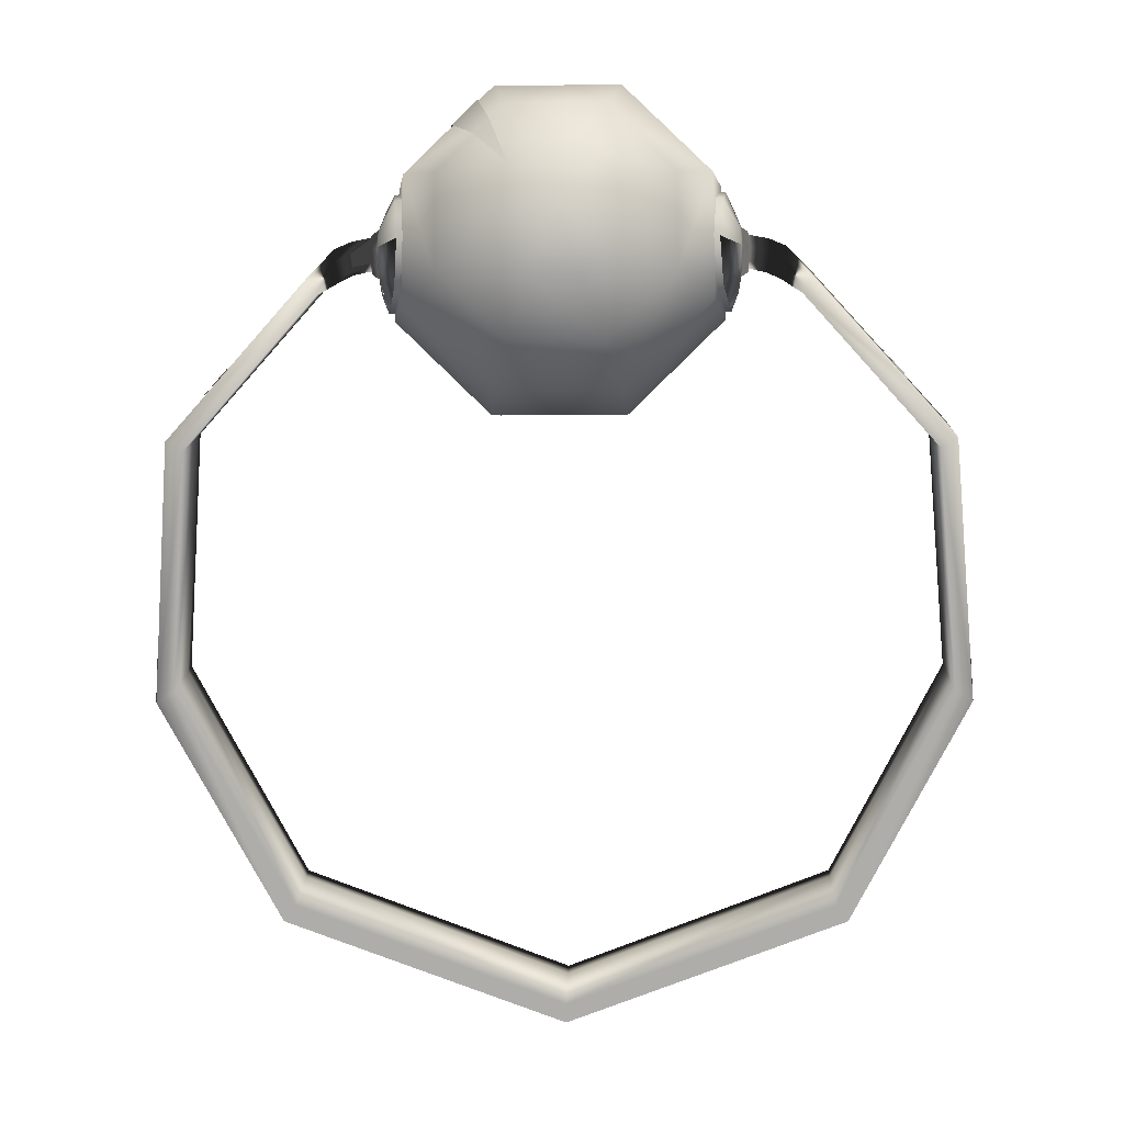
<metadata>
{"format":"obj","ext":"obj","renderer":"f3d","projection":"perspective","resolution":1024,"background":"white","views":[{"elev":-7.5,"azim":1.7,"up":"+Z"}]}
</metadata>
<code>
g ballGag_geo
v -0.009987 0.003833 0.0104
v -0.01449 0.01247 0.02279
v -0.01792 0.01247 0.01936
v -0.01767 0.02539 0.0309
v -0.02333 0.02539 0.02524
v -0.01762 0.05589 0.03094
v -0.0145 0.06881 0.02278
v -0.01795 0.06881 0.01932
v -0.02358 0.05589 0.02498
v -0.009947 0.07745 0.01044
v -0.01848 0.04066 0.03394
v -0.02527 0.04072 0.02692
v -0.07958 0.0607 -0.02485
v -0.07777 0.05407 -0.02511
v -0.07455 0.05296 -0.02173
v -0.07209 0.05813 -0.01698
v -0.0774 0.04793 -0.02689
v -0.07799 0.04261 -0.02951
v -0.07475 0.04149 -0.0261
v -0.07498 0.0471 -0.02435
v -0.07964 0.03765 -0.03324
v -0.07352 0.03555 -0.0268
v -0.09281 0.07839 -0.09076
v -0.09241 0.07652 -0.08585
v -0.09206 0.08094 -0.07949
v -0.093 0.08525 -0.09082
v -0.09284 0.06696 -0.0952
v -0.09239 0.06491 -0.0898
v -0.09245 0.07073 -0.08859
v -0.0928 0.07231 -0.09276
v -0.093 0.06218 -0.09915
v -0.09211 0.05811 -0.08845
v 0.07959 0.06065 -0.02487
v 0.0721 0.05809 -0.01699
v 0.07455 0.05292 -0.02174
v 0.07777 0.05402 -0.02513
v 0.0774 0.04788 -0.02691
v 0.07499 0.04705 -0.02437
v 0.07476 0.04145 -0.02612
v 0.078 0.04256 -0.02953
v 0.07352 0.0355 -0.02681
v 0.07965 0.0376 -0.03326
v 0.09278 0.07839 -0.09076
v 0.09297 0.08525 -0.09083
v 0.09202 0.08094 -0.07949
v 0.09238 0.07653 -0.08586
v 0.09281 0.06696 -0.0952
v 0.09277 0.07231 -0.09276
v 0.09242 0.07073 -0.08859
v 0.09236 0.06491 -0.08981
v 0.09297 0.06218 -0.09915
v 0.09208 0.05811 -0.08845
v 0.03918 0.04064 0.009344
v 0.03725 0.04064 0.0137
v 0.037 0.03743 0.01238
v 0.0388 0.03836 0.009426
v 0.04042 0.04064 0.006212
v 0.04041 0.03787 0.005069
v 0.04042 0.04328 0.005123
v 0.03885 0.0428 0.009422
v 0.0371 0.04317 0.01266
v 0.0378 0.03744 -0.01246
v 0.03952 0.03835 -0.009422
v 0.0399 0.04064 -0.009342
v 0.03829 0.04064 -0.0137
v 0.04047 0.0379 -0.005112
v 0.04048 0.04064 -0.006236
v 0.04047 0.04328 -0.005151
v 0.03957 0.04281 -0.009418
v 0.03778 0.04367 -0.0125
v -0.03724 0.04064 0.0137
v -0.03917 0.04064 0.009342
v -0.0388 0.03836 0.009424
v -0.03699 0.03744 0.01238
v -0.04042 0.04064 0.00621
v -0.04041 0.03787 0.005068
v -0.04041 0.04328 0.005122
v -0.03884 0.0428 0.00942
v -0.0371 0.04317 0.01266
v -0.03787 0.03749 -0.0125
v -0.03827 0.04064 -0.01369
v -0.03993 0.04064 -0.009352
v -0.03956 0.03835 -0.009432
v -0.04045 0.04064 -0.006225
v -0.04044 0.03791 -0.0051
v -0.0396 0.0428 -0.009428
v -0.04044 0.04328 -0.00514
v -0.03791 0.04364 -0.01257
v -0.09286 0.08526 -0.09083
v -0.08888 0.08448 -0.08867
v -0.08436 0.06446 -0.03631
v -0.08814 0.06368 -0.03415
v -0.06273 0.1029 -0.1366
v -0.06554 0.1043 -0.1404
v -0.05347 0.05394 -0.003835
v -0.05577 0.05259 -9.152e-05
v -0.09286 0.07323 -0.09517
v -0.08888 0.0614 -0.09699
v -0.09293 0.06218 -0.09915
v -0.08814 0.04061 -0.04247
v -0.08436 0.04139 -0.04464
v -0.06554 0.08122 -0.1487
v -0.06273 0.07987 -0.145
v -0.07644 0.0366 -0.03016
v -0.05577 0.02951 -0.008414
v -0.05347 0.0296 -0.01216
v -0.08888 0.07997 -0.0903
v -0.08436 0.05996 -0.03794
v -0.06273 0.09844 -0.1383
v -0.05347 0.04919 -0.005459
v 0.03538 0.05525 -1.479e-07
v 0.04051 0.04688 -1.479e-07
v 0.04034 0.04501 -0.004372
v 0.03627 0.05031 -0.009665
v 0.03624 0.03098 -0.009665
v 0.04034 0.03627 -0.004372
v 0.04049 0.0344 -1.479e-07
v 0.03543 0.02594 -1.479e-07
v 0.03816 0.04064 -0.01367
v 0.04035 0.04064 -0.006183
v 0.04071 0.04636 -1.479e-07
v 0.04219 0.04539 -1.479e-07
v 0.04202 0.044 0.003358
v 0.04054 0.04469 0.004046
v 0.04054 0.04469 -0.004047
v 0.04202 0.044 -0.003358
v 0.04054 0.04064 -0.005723
v 0.04202 0.04064 -0.004749
v 0.04054 0.03659 -0.004047
v 0.04202 0.03728 -0.003358
v 0.04071 0.03492 -1.479e-07
v 0.04219 0.03589 -1.479e-07
v 0.04054 0.03659 0.004046
v 0.04202 0.03728 0.003358
v 0.04054 0.04064 0.005722
v 0.04202 0.04064 0.004748
v 0.04253 0.04455 -1.478e-07
v 0.04235 0.0434 0.002763
v 0.04235 0.0434 -0.002763
v 0.04235 0.04064 -0.003908
v 0.04235 0.03788 -0.002763
v 0.04253 0.03673 -1.478e-07
v 0.04235 0.03788 0.002763
v 0.04235 0.04064 0.003908
v 0.04034 0.04501 0.004372
v 0.03633 0.05031 0.009664
v 0.0363 0.03098 0.009664
v 0.04034 0.03627 0.004372
v 0.03718 0.04064 0.01367
v 0.03329 0.05586 -1.479e-07
v 0.03311 0.05065 -0.01001
v 0.03311 0.05065 0.01001
v 0.03347 0.04064 0.01416
v 0.03288 0.02532 -1.479e-07
v 0.03311 0.03063 0.01001
v 0.03311 0.03063 -0.01001
v 0.03347 0.04064 -0.01416
v 0.04035 0.04064 0.006183
v -0.03538 0.05525 -1.479e-07
v -0.04051 0.04688 -1.479e-07
v -0.04034 0.04501 -0.004372
v -0.03627 0.05031 -0.009665
v -0.03624 0.03098 -0.009665
v -0.04034 0.03627 -0.004372
v -0.04049 0.0344 -1.479e-07
v -0.03543 0.02594 -1.479e-07
v -0.03816 0.04064 -0.01367
v -0.04035 0.04064 -0.006183
v 0.05036 0.04455 -0.002594
v 0.04979 0.0434 -0.005302
v 0.0506 0.0434 0.0001653
v 0.05076 0.04064 0.001298
v 0.0506 0.03788 0.0001653
v 0.05036 0.03673 -0.002594
v 0.04979 0.03788 -0.005302
v 0.04962 0.04064 -0.006435
v -0.05036 0.04455 -0.002594
v -0.04979 0.0434 -0.005302
v -0.0506 0.0434 0.0001653
v -0.05076 0.04064 0.001298
v -0.0506 0.03788 0.0001653
v -0.05036 0.03673 -0.002594
v -0.04979 0.03788 -0.005302
v -0.04962 0.04064 -0.006435
v 0.08888 0.0614 -0.09699
v 0.06273 0.07987 -0.145
v 0 0.08857 -0.168
v 0.05347 0.0296 -0.01216
v 0.08436 0.04139 -0.04464
v 0.08888 0.08448 -0.08867
v 0.06273 0.1029 -0.1366
v 0 0.1116 -0.1597
v 0.05347 0.05394 -0.003835
v 0.08436 0.06446 -0.03631
v 0.09286 0.08526 -0.09083
v 0.06554 0.1043 -0.1404
v 0 0.1132 -0.164
v 0.05577 0.05259 -9.152e-05
v 0.08814 0.06368 -0.03415
v 0.09292 0.06218 -0.09915
v 0.06554 0.08122 -0.1487
v 0 0.09013 -0.1723
v 0.05577 0.02951 -0.008414
v 0.08814 0.04061 -0.04247
v -0.04667 0.0434 0.001907
v -0.04663 0.04455 -0.0008542
v -0.04625 0.0434 -0.003589
v -0.04616 0.04064 -0.004727
v -0.04625 0.03788 -0.003589
v -0.04663 0.03673 -0.0008542
v -0.04667 0.03788 0.001907
v -0.04676 0.04064 0.003045
v -0.04253 0.04455 -1.478e-07
v -0.04235 0.0434 -0.002763
v -0.04235 0.0434 0.002763
v -0.04235 0.04064 0.003908
v -0.04235 0.03788 0.002763
v -0.04253 0.03673 -1.478e-07
v -0.04235 0.03788 -0.002763
v -0.04235 0.04064 -0.003908
v 0.04667 0.0434 0.001907
v 0.04663 0.04455 -0.0008542
v 0.04625 0.0434 -0.003589
v 0.04616 0.04064 -0.004727
v 0.04625 0.03788 -0.003589
v 0.04663 0.03673 -0.0008542
v 0.04667 0.03788 0.001907
v 0.04676 0.04064 0.003045
v -0.04054 0.04469 0.004046
v -0.04071 0.04636 -1.479e-07
v -0.04054 0.04469 -0.004047
v -0.04054 0.04064 -0.005723
v -0.04054 0.03659 -0.004047
v -0.04071 0.03492 -1.479e-07
v -0.04054 0.03659 0.004046
v -0.04054 0.04064 0.005722
v -0.04202 0.044 0.003358
v -0.04219 0.04539 -1.479e-07
v -0.04202 0.044 -0.003358
v -0.04202 0.04064 -0.004749
v -0.04202 0.03728 -0.003358
v -0.04219 0.03589 -1.479e-07
v -0.04202 0.03728 0.003358
v -0.04202 0.04064 0.004748
v -0.03633 0.05031 0.009664
v -0.0363 0.03098 0.009664
v -0.03718 0.04064 0.01367
v -0.03311 0.05065 -0.01001
v -0.03329 0.05586 -1.479e-07
v -0.03311 0.05065 0.01001
v -0.03347 0.04064 0.01416
v -0.03311 0.03063 0.01001
v -0.03288 0.02532 -1.479e-07
v -0.03311 0.03063 -0.01001
v -0.03347 0.04064 -0.01416
v -0.04035 0.04064 0.006183
v -0.04034 0.04501 0.004372
v -0.04034 0.03627 0.004372
v 0.03613 0.0408 0.0152
v 0.037 0.0408 -0.0154
v 0.005834 0.003833 -0.01409
v 0.005834 0.003833 0.01409
v 0.01409 0.003833 0.005834
v 0.01409 0.003833 -0.005835
v 0.01078 0.01247 -0.02603
v 0.01078 0.01247 0.02603
v 0.02603 0.01247 0.01078
v 0.02603 0.01247 -0.01078
v 0.01409 0.02539 -0.03401
v 0.01409 0.02539 0.03401
v 0.03401 0.02539 0.01409
v 0.03401 0.02539 -0.01409
v 0.01525 0.04064 -0.03681
v 0.01525 0.04064 0.03681
v 0.01409 0.05589 -0.03401
v 0.01409 0.05589 0.03401
v 0.03401 0.05589 0.01409
v 0.03401 0.05589 -0.01409
v 0.01078 0.06881 -0.02603
v 0.01078 0.06881 0.02603
v 0.02603 0.06881 0.01078
v 0.02603 0.06881 -0.01078
v 0.005834 0.07745 -0.01409
v 0.005834 0.07745 0.01409
v 0.01409 0.07745 0.005834
v 0.01409 0.07745 -0.005835
v 0 0 0
v 0 0.08128 -5.743e-07
v -0.03613 0.0408 0.0152
v -0.037 0.0408 -0.0154
v -0.005834 0.003833 -0.01409
v -0.005834 0.003833 0.01409
v -0.01409 0.003833 0.005834
v -0.01409 0.003833 -0.005835
v -0.01078 0.01247 -0.02603
v -0.01078 0.01247 0.02603
v -0.02603 0.01247 0.01078
v -0.02603 0.01247 -0.01078
v -0.01409 0.02539 -0.03401
v -0.01409 0.02539 0.03401
v -0.03401 0.02539 0.01409
v -0.03401 0.02539 -0.01409
v -0.01525 0.04064 -0.03681
v -0.01525 0.04064 0.03681
v -0.01409 0.05589 -0.03401
v -0.01409 0.05589 0.03401
v -0.03401 0.05589 0.01409
v -0.03401 0.05589 -0.01409
v -0.01078 0.06881 -0.02603
v -0.01078 0.06881 0.02603
v -0.02603 0.06881 0.01078
v -0.02603 0.06881 -0.01078
v -0.005834 0.07745 -0.01409
v -0.005834 0.07745 0.01409
v -0.01409 0.07745 0.005834
v -0.01409 0.07745 -0.005835
v -0.03911 0.04064 0.009313
v -4.657e-12 0.1071 -0.1613
v 0.06273 0.09844 -0.1383
v 0.08888 0.07997 -0.0903
v 0.08436 0.05996 -0.03794
v 0.05347 0.04919 -0.005459
v 0.09286 0.07323 -0.09517
v 0.07644 0.0366 -0.03016
v -0.08888 0.07997 -0.0903
v -0.06273 0.07987 -0.145
v -0.08888 0.0614 -0.09699
v -0.06273 0.09844 -0.1383
v -0.08436 0.05996 -0.03794
v -0.08436 0.04139 -0.04464
v -0.05347 0.04919 -0.005459
v -0.05347 0.0296 -0.01216
v -0.05577 0.05259 -9.152e-05
v -0.05577 0.02951 -0.008414
v -0.07644 0.0366 -0.03016
v -0.08814 0.04061 -0.04247
v -0.08814 0.06368 -0.03415
v -0.09293 0.06218 -0.09915
v -0.09286 0.08526 -0.09083
v -0.06554 0.08122 -0.1487
v -0.06554 0.1043 -0.1404
v 0.04219 0.04539 -1.479e-07
v 0.04202 0.044 0.003358
v 0.04202 0.044 -0.003358
v 0.04202 0.04064 -0.004749
v 0.04202 0.03728 -0.003358
v 0.04219 0.03589 -1.479e-07
v 0.04202 0.03728 0.003358
v 0.04202 0.04064 0.004748
v 0.03538 0.05525 -1.479e-07
v 0.03627 0.05031 -0.009665
v 0.03633 0.05031 0.009664
v 0.03543 0.02594 -1.479e-07
v 0.0363 0.03098 0.009664
v 0.03624 0.03098 -0.009665
v 0.03816 0.04064 -0.01367
v 0.04051 0.04688 -1.479e-07
v 0.04054 0.04469 0.004046
v 0.04034 0.04501 0.004372
v 0.04071 0.04636 -1.479e-07
v 0.04034 0.04501 -0.004372
v 0.04054 0.04469 -0.004047
v 0.04049 0.0344 -1.479e-07
v 0.04054 0.03659 -0.004047
v 0.04034 0.03627 -0.004372
v 0.04071 0.03492 -1.479e-07
v 0.04034 0.03627 0.004372
v 0.04054 0.03659 0.004046
v 0.04054 0.04064 0.005722
v 0.04035 0.04064 0.006183
v 0.03718 0.04064 0.01367
v 0.04035 0.04064 -0.006183
v 0.04054 0.04064 -0.005723
v 0.08814 0.06368 -0.03415
v 0.09286 0.08526 -0.09083
v 0.06554 0.1043 -0.1404
v 0 0.1132 -0.164
v 0.06554 0.08122 -0.1487
v 0.09292 0.06218 -0.09915
v 0 0.09013 -0.1723
v 0.08814 0.04061 -0.04247
v 0.05577 0.05259 -9.152e-05
v 0.05347 0.05394 -0.003835
v 0.05347 0.0296 -0.01216
v 0.05577 0.02951 -0.008414
v -0.05577 0.05259 -9.152e-05
v -0.05347 0.05394 -0.003835
v -0.05347 0.0296 -0.01216
v -0.05577 0.02951 -0.008414
v -0.05347 0.04919 -0.005459
v 0.04979 0.0434 -0.005302
v 0.04235 0.0434 -0.002763
v 0.04253 0.04455 -1.478e-07
v 0.04235 0.0434 0.002763
v 0.04235 0.04064 0.003908
v 0.04235 0.03788 0.002763
v 0.04253 0.03673 -1.478e-07
v 0.04235 0.03788 -0.002763
v 0.04235 0.04064 -0.003908
v -0.04219 0.04539 -1.479e-07
v -0.04235 0.0434 0.002763
v -0.04253 0.04455 -1.478e-07
v -0.04202 0.044 0.003358
v -0.04202 0.044 -0.003358
v -0.04235 0.0434 -0.002763
v -0.04202 0.04064 -0.004749
v -0.04235 0.04064 -0.003908
v -0.04202 0.03728 -0.003358
v -0.04235 0.03788 -0.002763
v -0.04219 0.03589 -1.479e-07
v -0.04253 0.03673 -1.478e-07
v -0.04202 0.03728 0.003358
v -0.04235 0.03788 0.002763
v -0.04202 0.04064 0.004748
v -0.04235 0.04064 0.003908
v -0.03538 0.05525 -1.479e-07
v -0.03627 0.05031 -0.009665
v -0.03633 0.05031 0.009664
v -0.03718 0.04064 0.01367
v -0.0363 0.03098 0.009664
v -0.03543 0.02594 -1.479e-07
v -0.03624 0.03098 -0.009665
v -0.03816 0.04064 -0.01367
v -0.04054 0.04469 0.004046
v -0.04035 0.04064 0.006183
v -0.04054 0.04064 0.005722
v -0.04034 0.04501 0.004372
v -0.04051 0.04688 -1.479e-07
v -0.04071 0.04636 -1.479e-07
v -0.04034 0.04501 -0.004372
v -0.04054 0.04469 -0.004047
v -0.04035 0.04064 -0.006183
v -0.04054 0.04064 -0.005723
v -0.04054 0.03659 -0.004047
v -0.04034 0.03627 -0.004372
v -0.04049 0.0344 -1.479e-07
v -0.04071 0.03492 -1.479e-07
v -0.04034 0.03627 0.004372
v -0.04054 0.03659 0.004046
v 0 0.08857 -0.168
v -4.657e-12 0.1071 -0.1613
v 0.06273 0.09844 -0.1383
v 0.06273 0.07987 -0.145
v 0.08888 0.07997 -0.0903
v 0.08888 0.0614 -0.09699
v 0.08436 0.05996 -0.03794
v 0.08436 0.04139 -0.04464
v 0.05347 0.04919 -0.005459
v 0.05347 0.0296 -0.01216
v 0.05347 0.04919 -0.005459
v -0.04979 0.0434 -0.005302
v 0.07644 0.0366 -0.03016
v 0.05577 0.02951 -0.008414
v 0.05577 0.05259 -9.152e-05
v 0.04051 0.04688 -1.479e-07
v 0.04049 0.0344 -1.479e-07
v -0.04051 0.04688 -1.479e-07
v -0.04049 0.0344 -1.479e-07
g ballGag_geo_0
f 8 7 10
f 6 7 8
f 9 6 8
f 11 6 9
f 12 11 9
f 4 11 12
f 5 4 12
f 2 4 5
f 3 2 5
f 1 2 3
f 18 21 22
f 19 18 22
f 17 18 19
f 20 17 19
f 14 17 20
f 15 14 20
f 13 14 15
f 16 13 15
f 28 31 32
f 27 31 28
f 29 27 28
f 30 27 29
f 24 30 29
f 23 30 24
f 25 23 24
f 26 23 25
f 40 41 42
f 39 41 40
f 37 39 40
f 38 39 37
f 36 38 37
f 35 38 36
f 33 35 36
f 34 35 33
f 50 52 51
f 47 50 51
f 49 50 47
f 48 49 47
f 46 49 48
f 43 46 48
f 45 46 43
f 44 45 43
f 53 54 55
f 56 53 55
f 57 53 56
f 58 57 56
f 64 67 68
f 69 64 68
f 65 64 69
f 70 65 69
f 72 75 76
f 73 72 76
f 71 72 73
f 74 71 73
f 82 81 88
f 86 82 88
f 84 82 86
f 87 84 86
f 380 186 187
f 103 380 187
f 102 380 103
f 98 102 103
f 99 102 98
f 101 99 98
f 100 99 101
f 106 100 101
f 104 100 106
f 105 104 106
f 330 331 332
f 329 331 330
f 327 329 330
f 325 329 327
f 326 325 327
f 328 325 326
f 440 328 326
f 441 328 440
f 442 441 440
f 340 339 341
f 97 339 340
f 338 97 340
f 337 97 338
f 336 337 338
f 333 337 336
f 335 333 336
f 334 333 335
f 120 119 115
f 114 119 120
f 113 114 120
f 111 114 113
f 112 111 113
f 115 116 120
f 117 116 115
f 118 117 115
f 370 371 147
f 146 371 370
f 145 146 370
f 111 146 145
f 455 111 145
f 147 148 370
f 456 148 147
f 118 456 147
f 161 159 160
f 162 159 161
f 167 162 161
f 163 165 166
f 164 165 163
f 168 164 163
f 378 186 380
f 185 186 378
f 379 185 378
f 189 185 379
f 381 189 379
f 188 189 381
f 324 188 381
f 203 188 324
f 194 198 199
f 193 198 194
f 322 193 194
f 391 193 322
f 257 159 457
f 245 159 257
f 247 245 257
f 246 458 166
f 258 458 246
f 247 258 246
f 256 258 247
f 317 256 247
f 257 256 317
f 247 257 317
f 443 442 440
f 444 442 443
f 445 444 443
f 446 444 445
f 447 446 445
f 448 446 447
f 449 448 447
f 384 170 450
f 176 170 384
f 175 176 384
f 225 176 175
f 226 225 175
f 397 225 226
f 396 397 226
f 91 92 96
f 95 91 96
f 110 91 95
f 451 110 95
f 204 453 452
f 454 453 204
f 374 454 204
f 53 60 61
f 59 60 53
f 57 59 53
f 53 61 54
f 64 63 66
f 62 63 64
f 65 62 64
f 67 64 66
f 72 77 75
f 78 77 72
f 79 78 72
f 71 79 72
f 82 80 81
f 83 80 82
f 85 83 82
f 85 82 84
f 93 109 318
f 107 109 93
f 90 107 93
f 91 107 90
f 89 91 90
f 92 91 89
f 191 319 320
f 318 319 191
f 192 318 191
f 93 318 192
f 94 93 192
f 89 93 94
f 91 108 107
f 110 108 91
f 339 97 337
f 136 135 133
f 124 135 136
f 123 124 136
f 121 124 123
f 122 121 123
f 125 121 122
f 126 125 122
f 128 125 126
f 133 134 136
f 132 134 133
f 131 132 133
f 130 132 131
f 129 130 131
f 128 130 129
f 127 128 129
f 125 128 127
f 144 349 348
f 343 349 144
f 138 343 144
f 342 343 138
f 137 342 138
f 344 342 137
f 139 344 137
f 140 344 139
f 348 143 144
f 142 143 348
f 347 142 348
f 141 142 347
f 346 141 347
f 140 141 346
f 345 140 346
f 344 140 345
f 150 350 151
f 352 350 150
f 152 352 150
f 149 352 152
f 153 149 152
f 354 149 153
f 155 354 153
f 353 354 155
f 154 353 155
f 355 353 154
f 156 355 154
f 356 355 156
f 157 356 156
f 351 356 157
f 151 351 157
f 350 351 151
f 358 359 158
f 357 359 358
f 360 357 358
f 361 357 360
f 362 361 360
f 372 361 362
f 373 372 362
f 364 372 373
f 364 365 372
f 363 365 364
f 366 363 364
f 367 363 366
f 368 367 366
f 158 367 368
f 369 158 368
f 358 158 369
f 168 167 161
f 163 167 168
f 190 191 320
f 194 190 320
f 195 190 194
f 199 195 194
f 192 197 94
f 196 197 192
f 191 196 192
f 195 196 191
f 190 195 191
f 201 377 376
f 375 201 376
f 323 201 375
f 374 323 375
f 200 323 374
f 204 200 374
f 200 201 323
f 202 377 201
f 341 377 202
f 340 341 202
f 321 194 320
f 322 194 321
f 169 383 170
f 382 383 169
f 171 382 169
f 172 382 171
f 221 172 171
f 228 172 221
f 394 228 221
f 395 228 394
f 174 175 384
f 385 174 384
f 173 174 385
f 172 173 385
f 227 173 172
f 228 227 172
f 396 227 228
f 395 396 228
f 172 385 382
f 177 178 387
f 386 177 387
f 179 177 386
f 180 179 386
f 205 179 180
f 212 205 180
f 215 205 212
f 216 215 212
f 181 212 180
f 389 181 180
f 182 181 389
f 388 182 389
f 183 182 388
f 184 183 388
f 209 183 184
f 208 209 184
f 219 209 208
f 220 219 208
f 389 180 386
f 184 388 390
f 178 184 390
f 208 184 178
f 207 208 178
f 220 208 207
f 214 220 207
f 207 178 177
f 206 207 177
f 214 207 206
f 213 214 206
f 206 177 179
f 205 206 179
f 213 206 205
f 215 213 205
f 211 216 212
f 217 216 211
f 210 217 211
f 218 217 210
f 209 218 210
f 219 218 209
f 224 176 225
f 223 176 224
f 392 223 224
f 222 223 392
f 393 222 392
f 221 222 393
f 394 221 393
f 224 399 392
f 398 399 224
f 225 398 224
f 397 398 225
f 231 238 230
f 239 238 231
f 232 239 231
f 240 239 232
f 233 240 232
f 241 240 233
f 234 241 233
f 242 241 234
f 235 242 234
f 243 242 235
f 236 243 235
f 244 243 236
f 229 244 236
f 237 244 229
f 230 237 229
f 238 237 230
f 404 402 400
f 405 402 404
f 406 405 404
f 407 405 406
f 408 407 406
f 409 407 408
f 410 409 408
f 411 409 410
f 412 411 410
f 413 411 412
f 414 413 412
f 415 413 414
f 403 415 414
f 401 415 403
f 400 401 403
f 402 401 400
f 420 253 252
f 251 420 252
f 419 420 251
f 250 419 251
f 418 419 250
f 249 418 250
f 416 418 249
f 248 416 249
f 417 416 248
f 423 417 248
f 254 422 423
f 421 422 254
f 253 421 254
f 420 421 253
f 423 255 254
f 248 255 423
f 434 432 435
f 436 434 435
f 437 434 436
f 438 437 436
f 439 437 438
f 425 439 438
f 426 439 425
f 424 426 425
f 432 434 433
f 431 432 433
f 430 432 431
f 429 430 431
f 428 430 429
f 424 428 429
f 427 428 424
f 425 427 424
f 90 93 89
f 210 183 209
f 182 183 210
f 211 182 210
f 181 182 211
f 212 181 211
f 226 227 396
f 174 227 226
f 175 174 226
f 223 170 176
f 169 170 223
f 222 169 223
f 171 169 222
f 221 171 222
f 173 227 174
f 312 308 307
f 309 308 312
f 313 309 312
f 283 309 313
f 288 283 313
f 286 283 288
f 285 286 288
f 282 286 285
f 281 282 285
f 277 282 281
f 276 277 281
f 274 277 276
f 306 274 276
f 304 274 306
f 307 304 306
f 289 304 307
f 308 289 307
f 290 289 308
f 305 290 308
f 303 290 305
f 275 303 305
f 273 303 275
f 260 273 275
f 272 273 260
f 259 272 260
f 271 272 259
f 270 271 259
f 266 271 270
f 300 266 270
f 296 266 300
f 301 296 300
f 297 296 301
f 298 297 301
f 294 297 298
f 295 294 298
f 291 294 295
f 265 291 295
f 261 291 265
f 264 261 265
f 287 261 264
f 263 287 264
f 262 287 263
f 267 262 263
f 266 262 267
f 271 266 267
f 264 267 263
f 268 267 264
f 265 268 264
f 269 268 265
f 295 269 265
f 299 269 295
f 298 299 295
f 302 299 298
f 301 302 298
f 289 302 301
f 300 289 301
f 304 289 300
f 270 304 300
f 274 304 270
f 259 274 270
f 277 274 259
f 278 277 259
f 282 277 278
f 279 282 278
f 283 282 279
f 309 283 279
f 268 271 267
f 272 271 268
f 269 272 268
f 273 272 269
f 299 273 269
f 303 273 299
f 302 303 299
f 290 303 302
f 289 290 302
f 278 259 260
f 275 278 260
f 279 278 275
f 305 279 275
f 309 279 305
f 308 309 305
f 280 276 281
f 310 276 280
f 314 310 280
f 311 310 314
f 315 311 314
f 312 311 315
f 316 312 315
f 313 312 316
f 288 313 316
f 288 316 315
f 314 288 315
f 284 288 314
f 280 284 314
f 285 284 280
f 281 285 280
f 286 282 283
f 293 297 294
f 287 293 294
f 292 293 287
f 262 292 287
f 296 292 262
f 266 296 262
f 288 284 285
f 311 312 307
f 306 311 307
f 310 311 306
f 276 310 306
f 291 287 294
f 261 287 291
f 292 297 293
f 296 297 292

</code>
